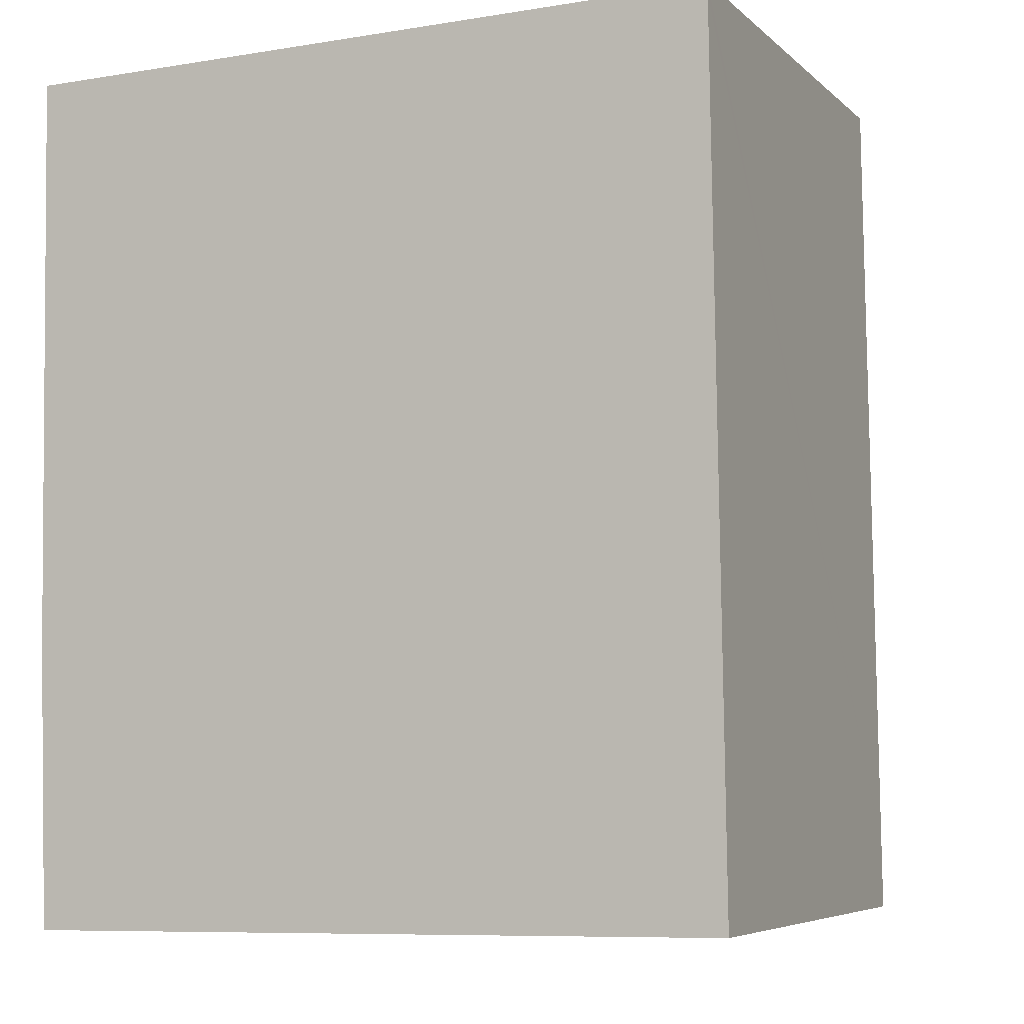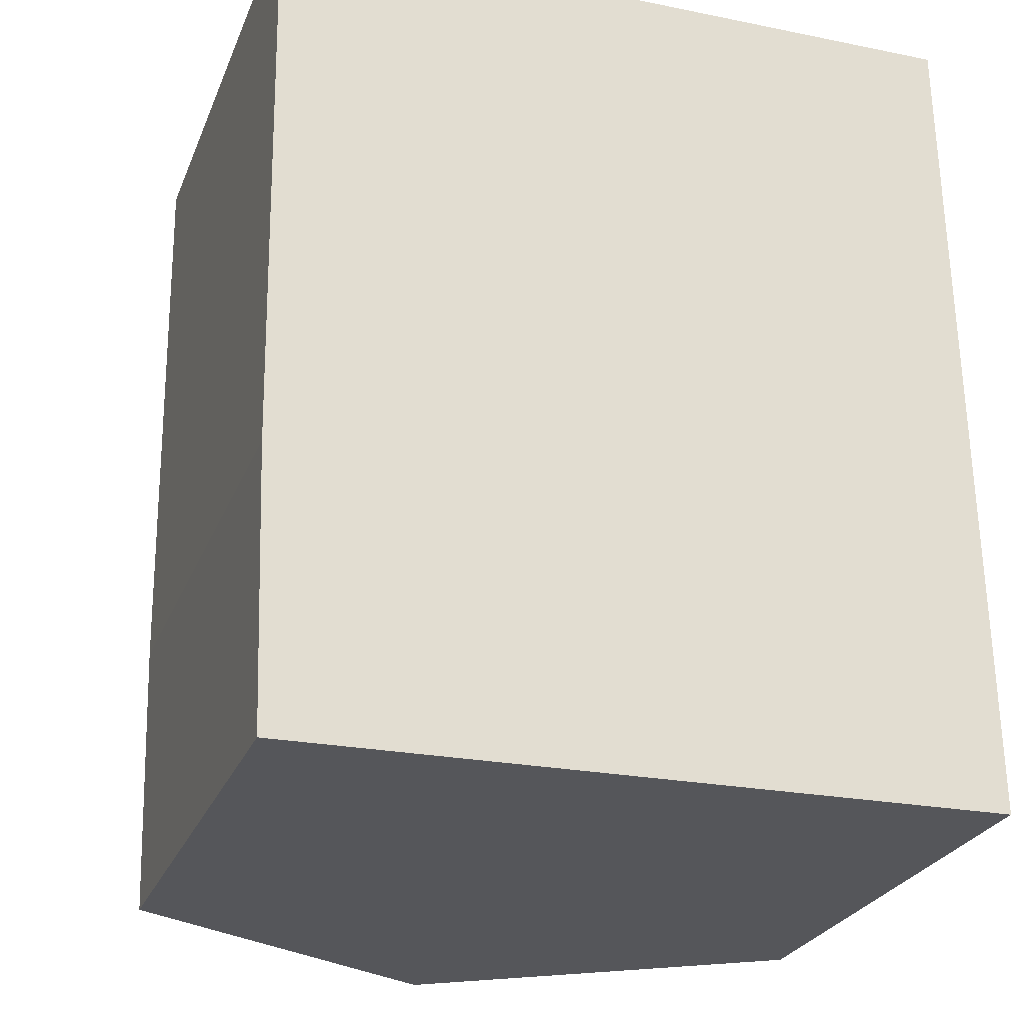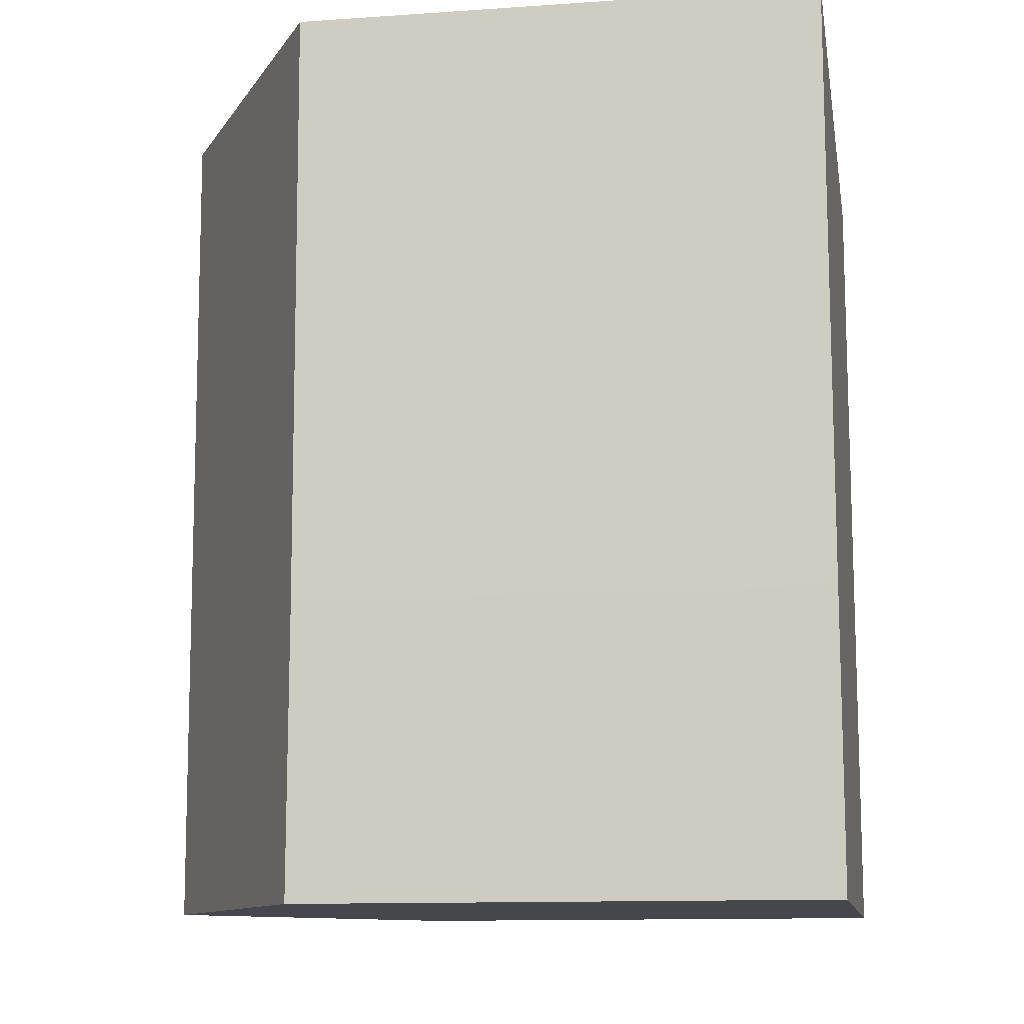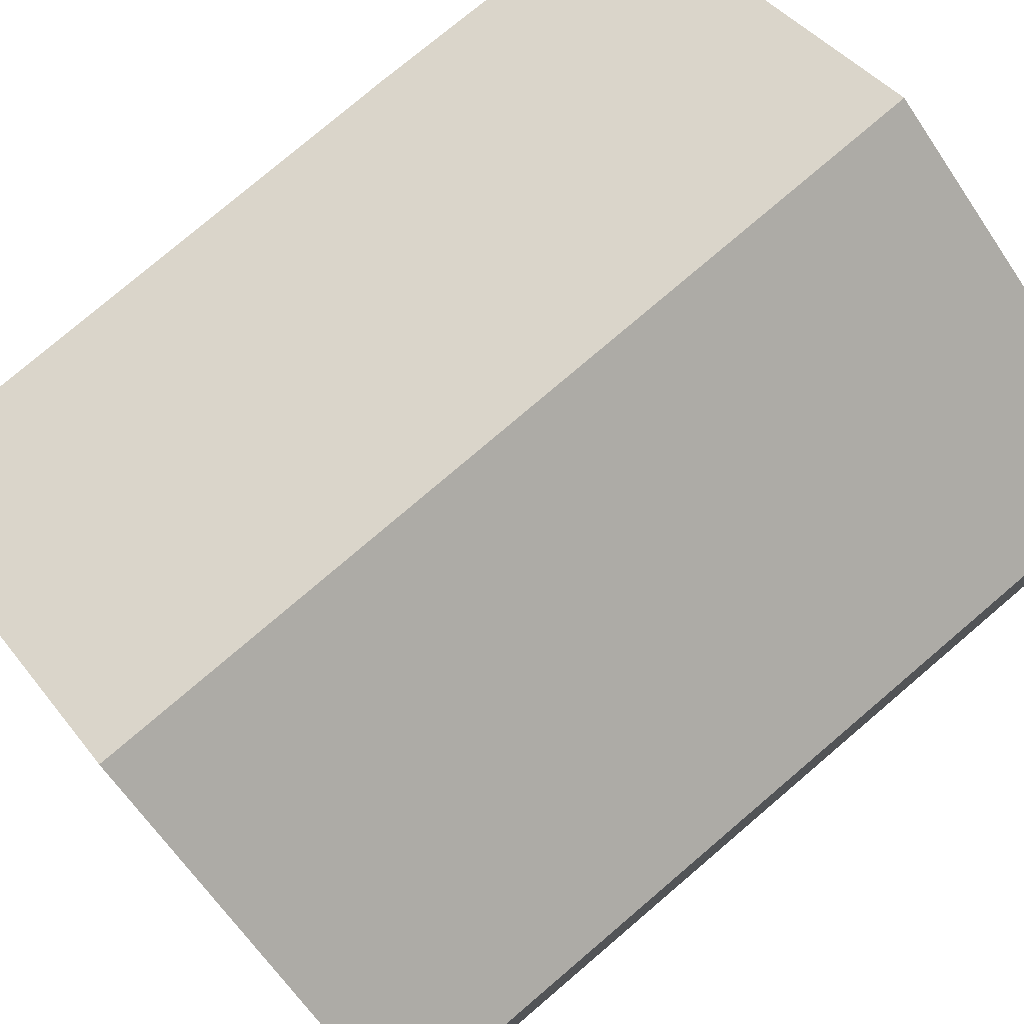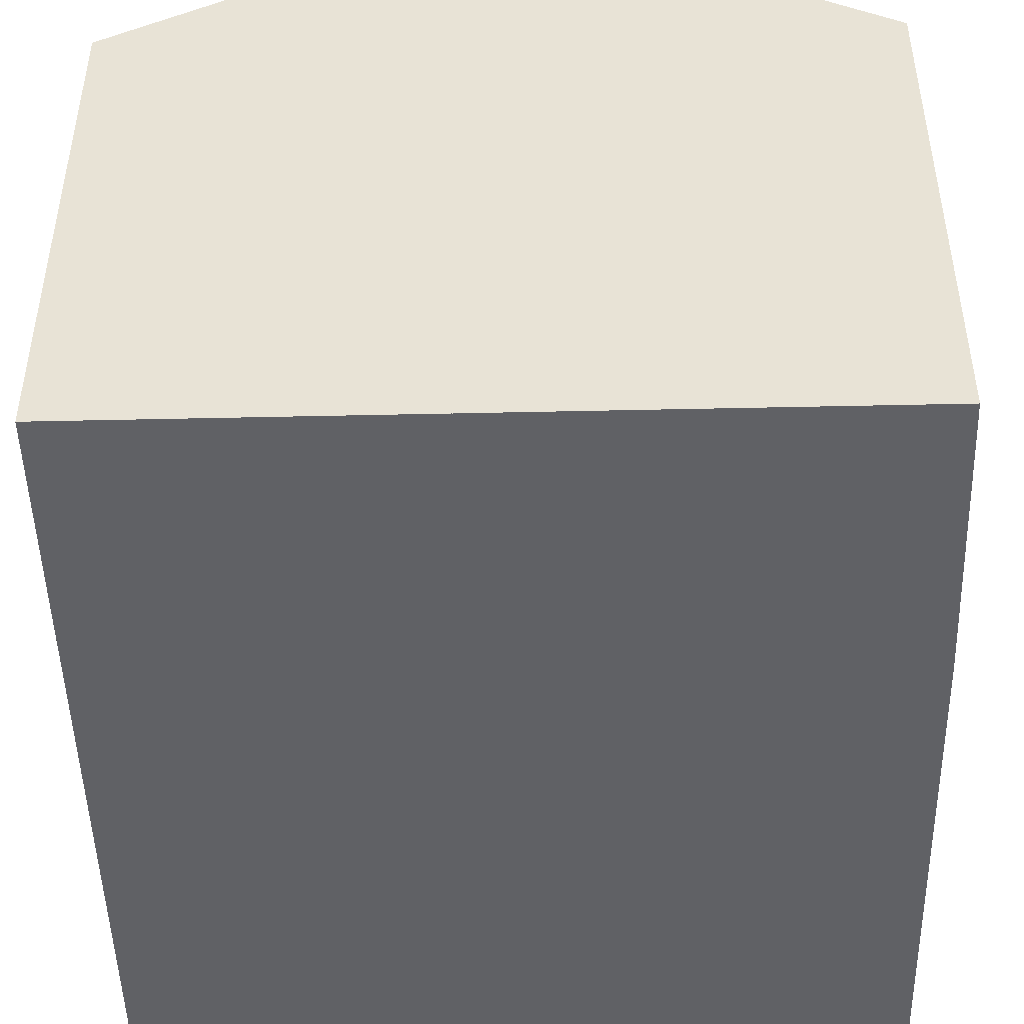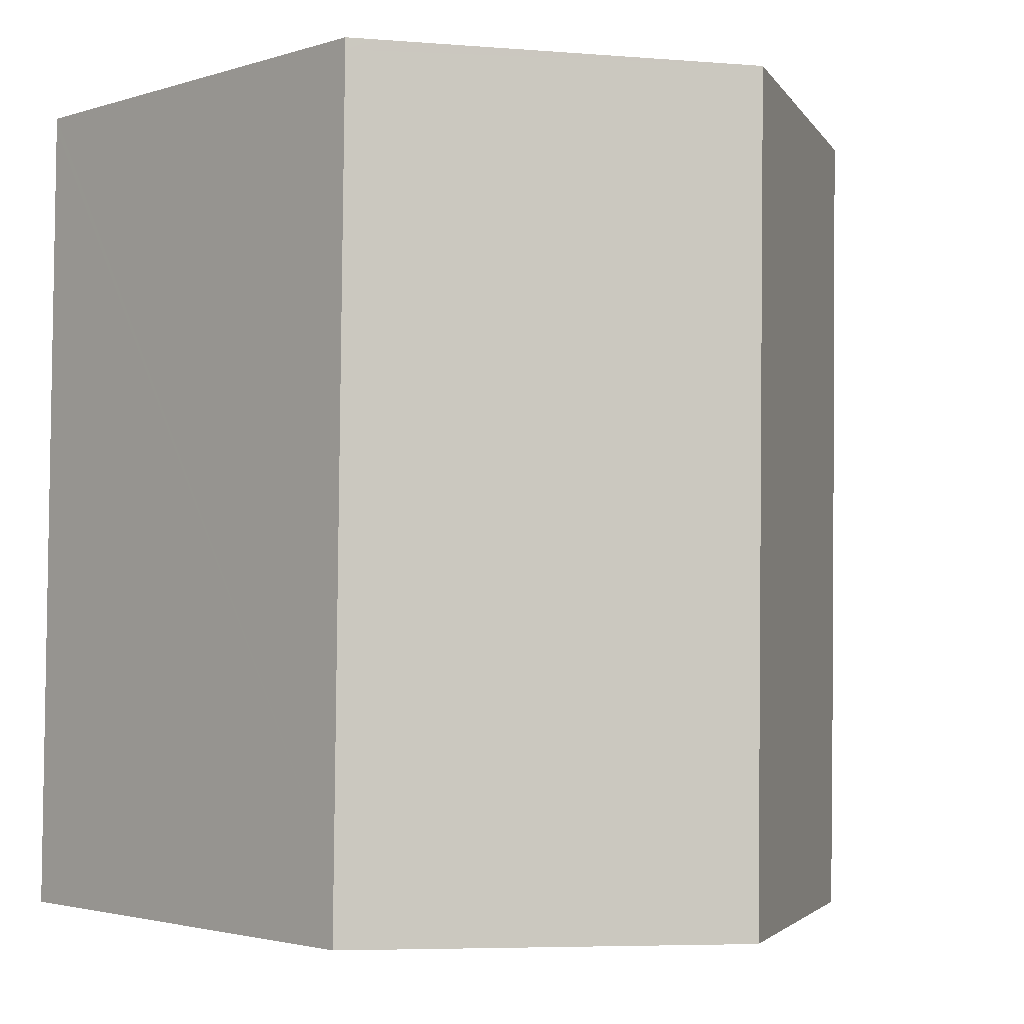
<metadata>
{"format":"obj","ext":"obj","renderer":"f3d","projection":"perspective","resolution":1024,"background":"white","views":[{"elev":-6.0,"azim":23.9,"up":"+Z"},{"elev":-26.5,"azim":-18.9,"up":"+Z"},{"elev":-12.0,"azim":-80.6,"up":"+Z"},{"elev":78.4,"azim":48.8,"up":"+Y"},{"elev":-47.4,"azim":-179.6,"up":"+Y"},{"elev":-2.4,"azim":137.4,"up":"+Z"}]}
</metadata>
<code>
v  12.03 8.785 -14.29
v  12.33 8.603 -13.17
v  12.34 8.603 -14.29
v  6.265 12.11 -14.4
v  12.25 8.603 -7.761
v  6.063 12.11 0.111
v  12.23 8.603 -6.329
v  12.14 8.603 0.025
v  11.73 8.843 0.214
v  12.14 8.603 0.222
v  11.77 8.818 0.215
v  4.093 10.86 -14.44
v  0.291 8.663 -14.5
v  0.137 8.613 -9.772
v  0.067 8.612 -4.789
v  0 8.612 5.273e-16
v  12.14 -1.359e-17 0.222
v  12.14 -1.531e-18 0.025
v  12.23 3.875e-16 -6.329
v  12.33 8.064e-16 -13.17
v  12.34 8.748e-16 -14.29
v  12.25 4.752e-16 -7.761
v  0.291 8.881e-16 -14.5
v  12.03 8.751e-16 -14.29
v  6.265 8.815e-16 -14.4
v  4.093 8.839e-16 -14.44
v  0.137 5.984e-16 -9.772
v  0 0 0
v  0.067 2.932e-16 -4.789
v  6.063 -6.797e-18 0.111
v  11.77 -1.317e-17 0.215
v  11.73 -1.31e-17 0.214
g defaultobject
f 1 2 3
f 2 1 4
f 2 4 5
f 5 4 6
f 5 6 7
f 7 6 8
f 8 6 9
f 8 9 10
f 10 9 11
f 12 6 4
f 6 12 13
f 6 13 14
f 6 14 15
f 6 15 16
f 17 8 10
f 8 17 7
f 7 17 5
f 5 17 2
f 2 17 18
f 2 18 19
f 2 19 3
f 3 19 20
f 3 20 21
f 20 19 22
f 21 1 3
f 1 21 4
f 4 21 12
f 12 21 13
f 13 21 23
f 23 21 24
f 23 24 25
f 23 25 26
f 23 14 13
f 14 23 27
f 27 15 14
f 15 27 16
f 16 27 28
f 28 27 29
f 28 6 16
f 6 28 9
f 9 28 30
f 9 30 11
f 11 30 10
f 10 30 17
f 17 30 31
f 31 30 32
f 26 27 23
f 27 26 25
f 27 25 24
f 27 24 29
f 29 24 21
f 29 21 20
f 29 20 28
f 28 20 22
f 28 22 30
f 30 22 19
f 30 19 18
f 30 18 32
f 32 18 31
f 31 18 17

</code>
